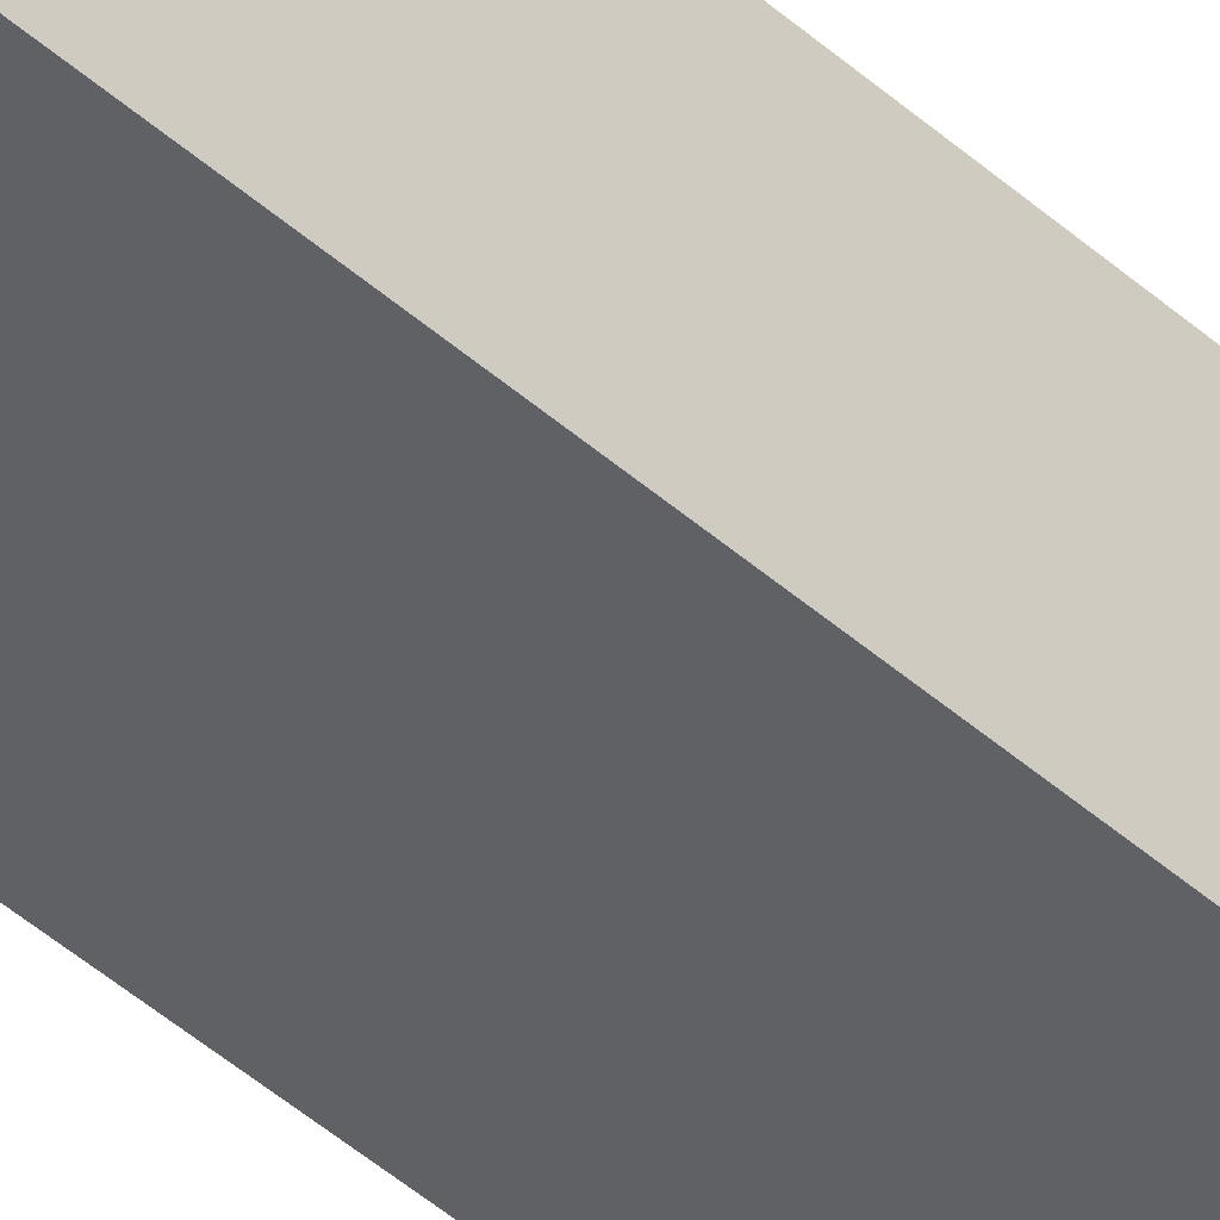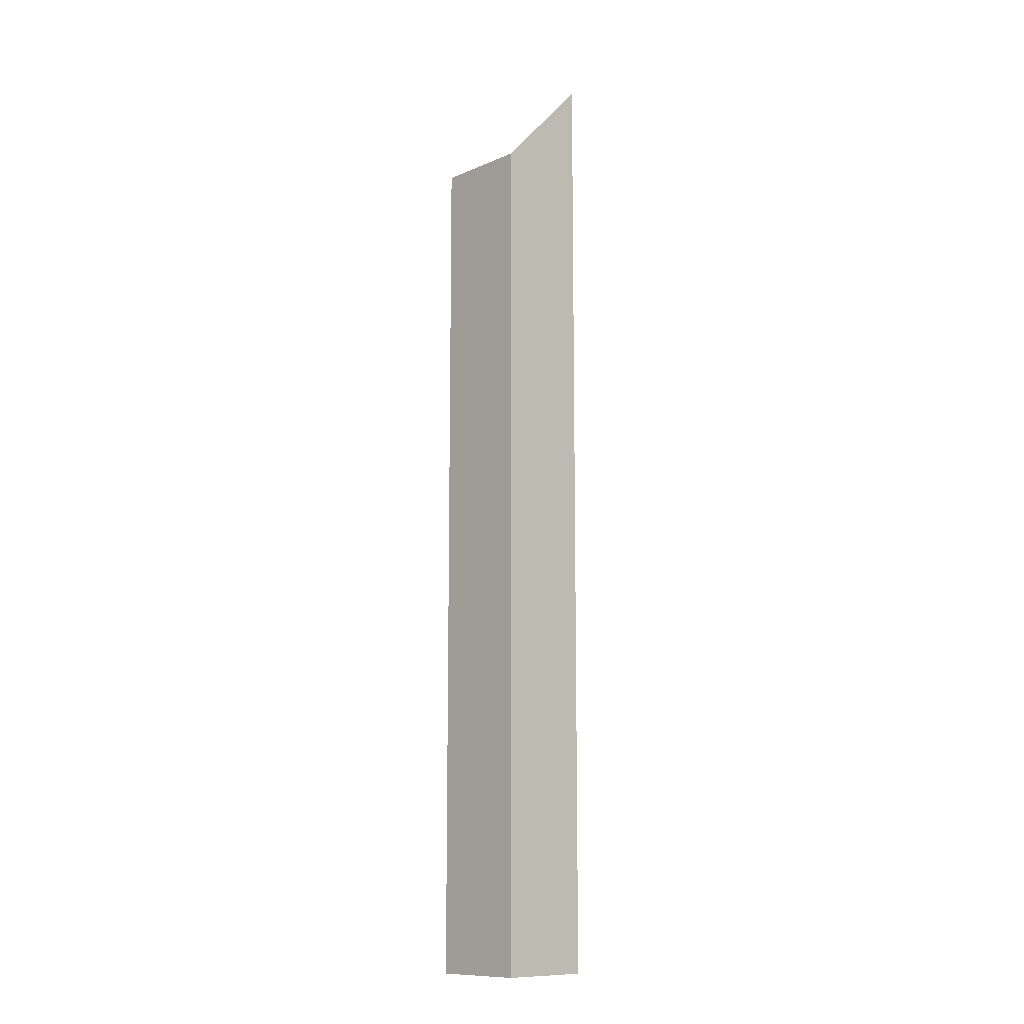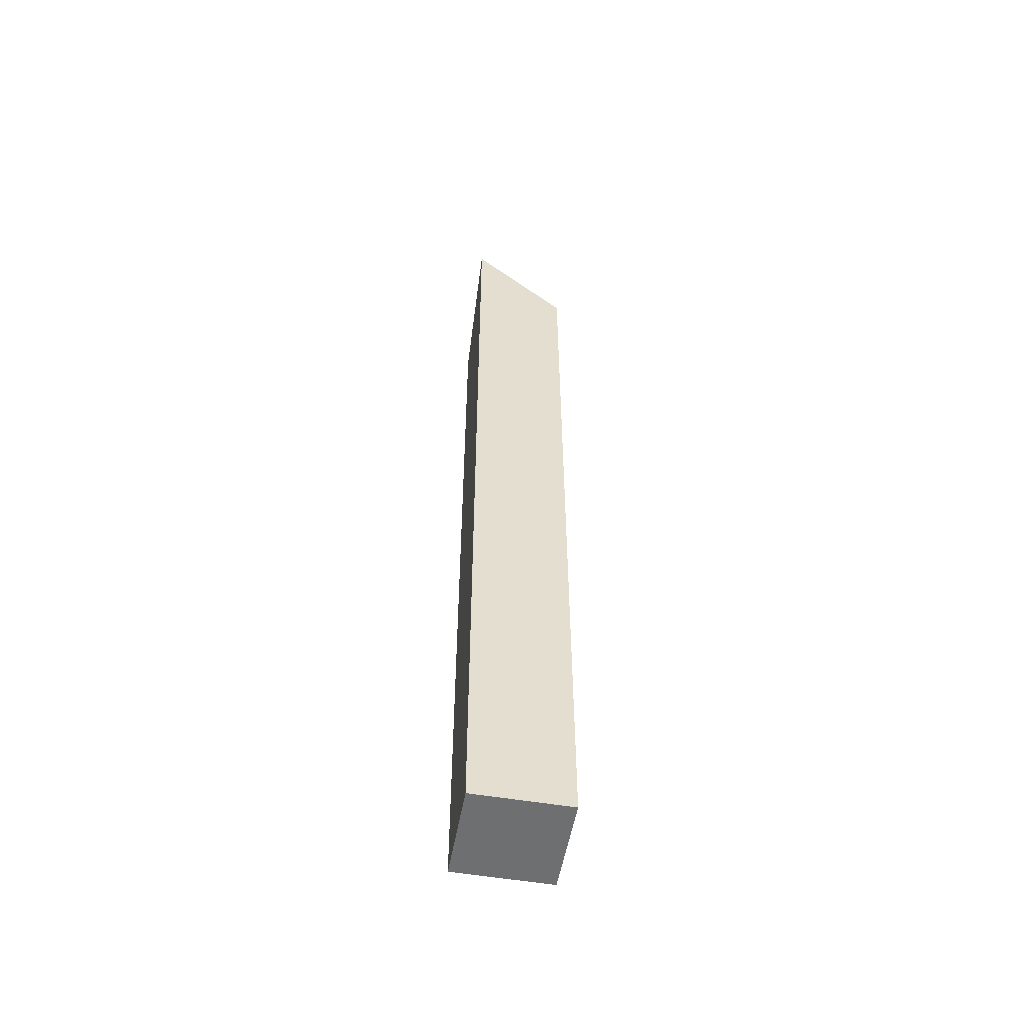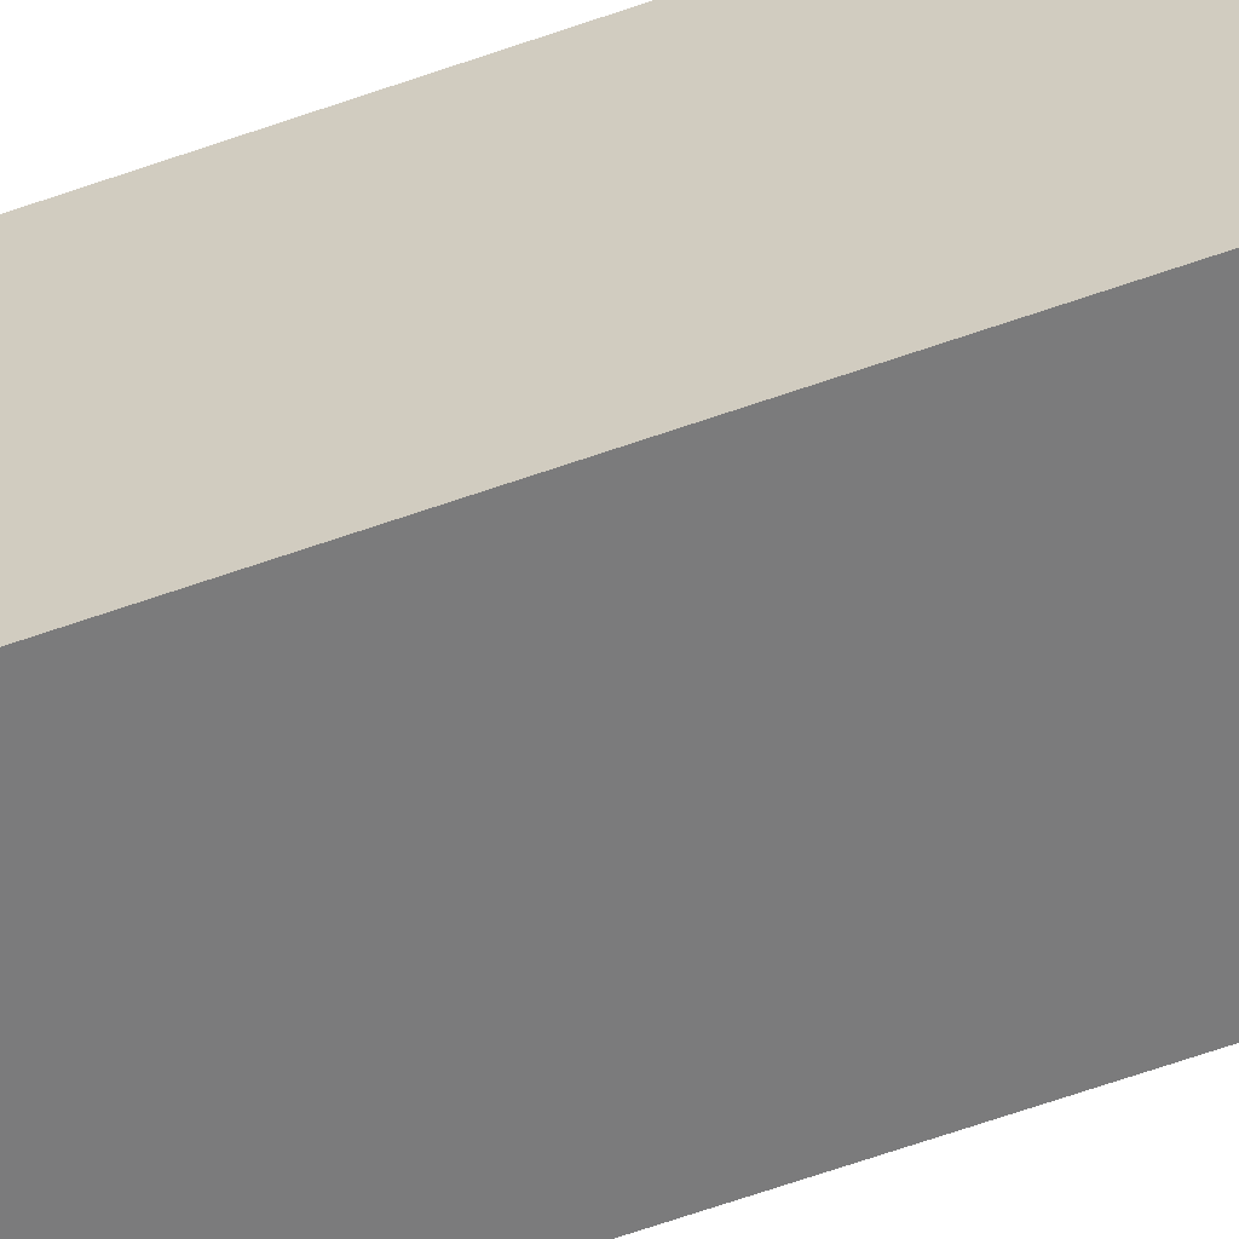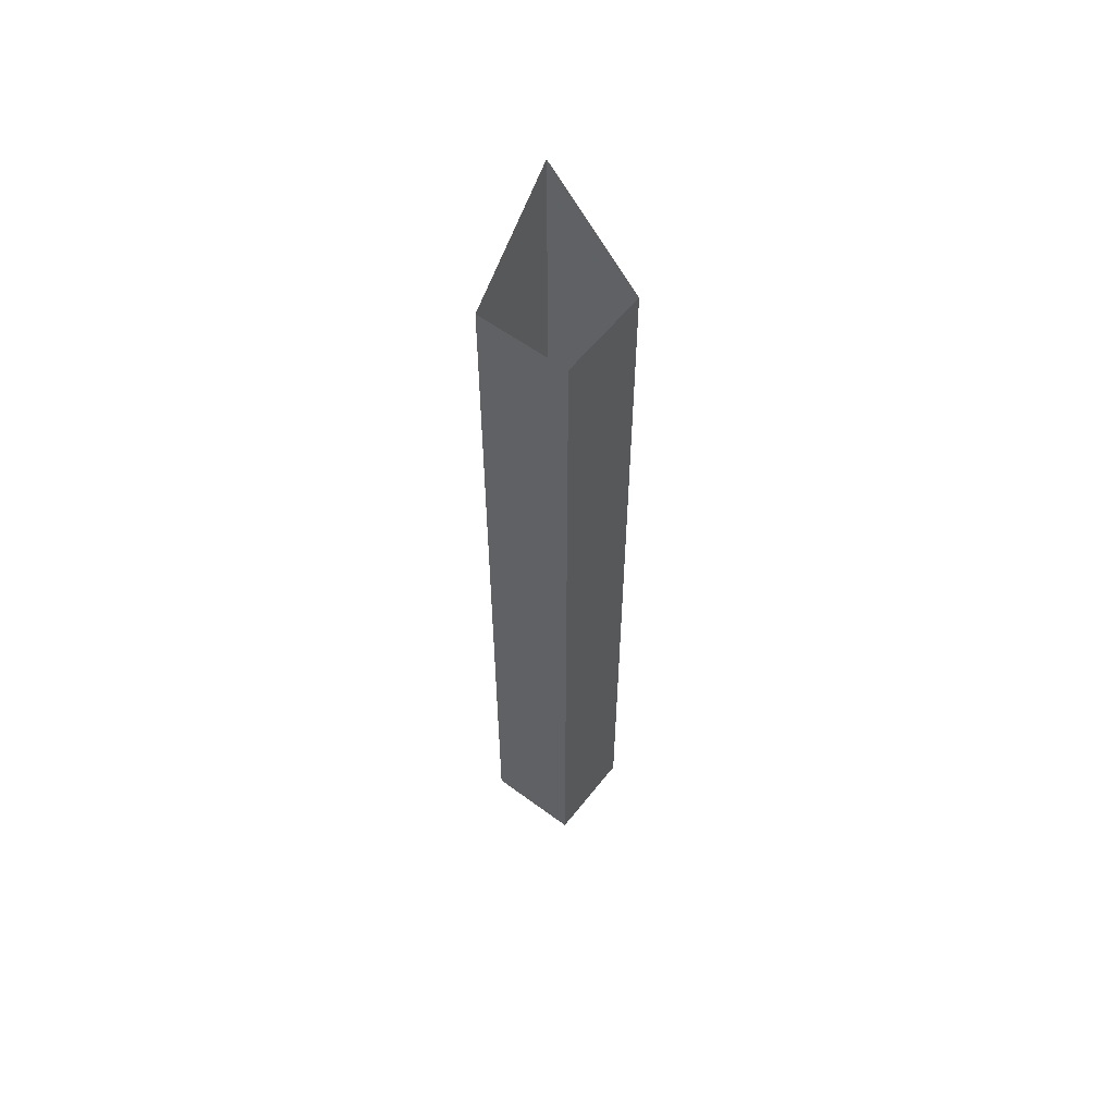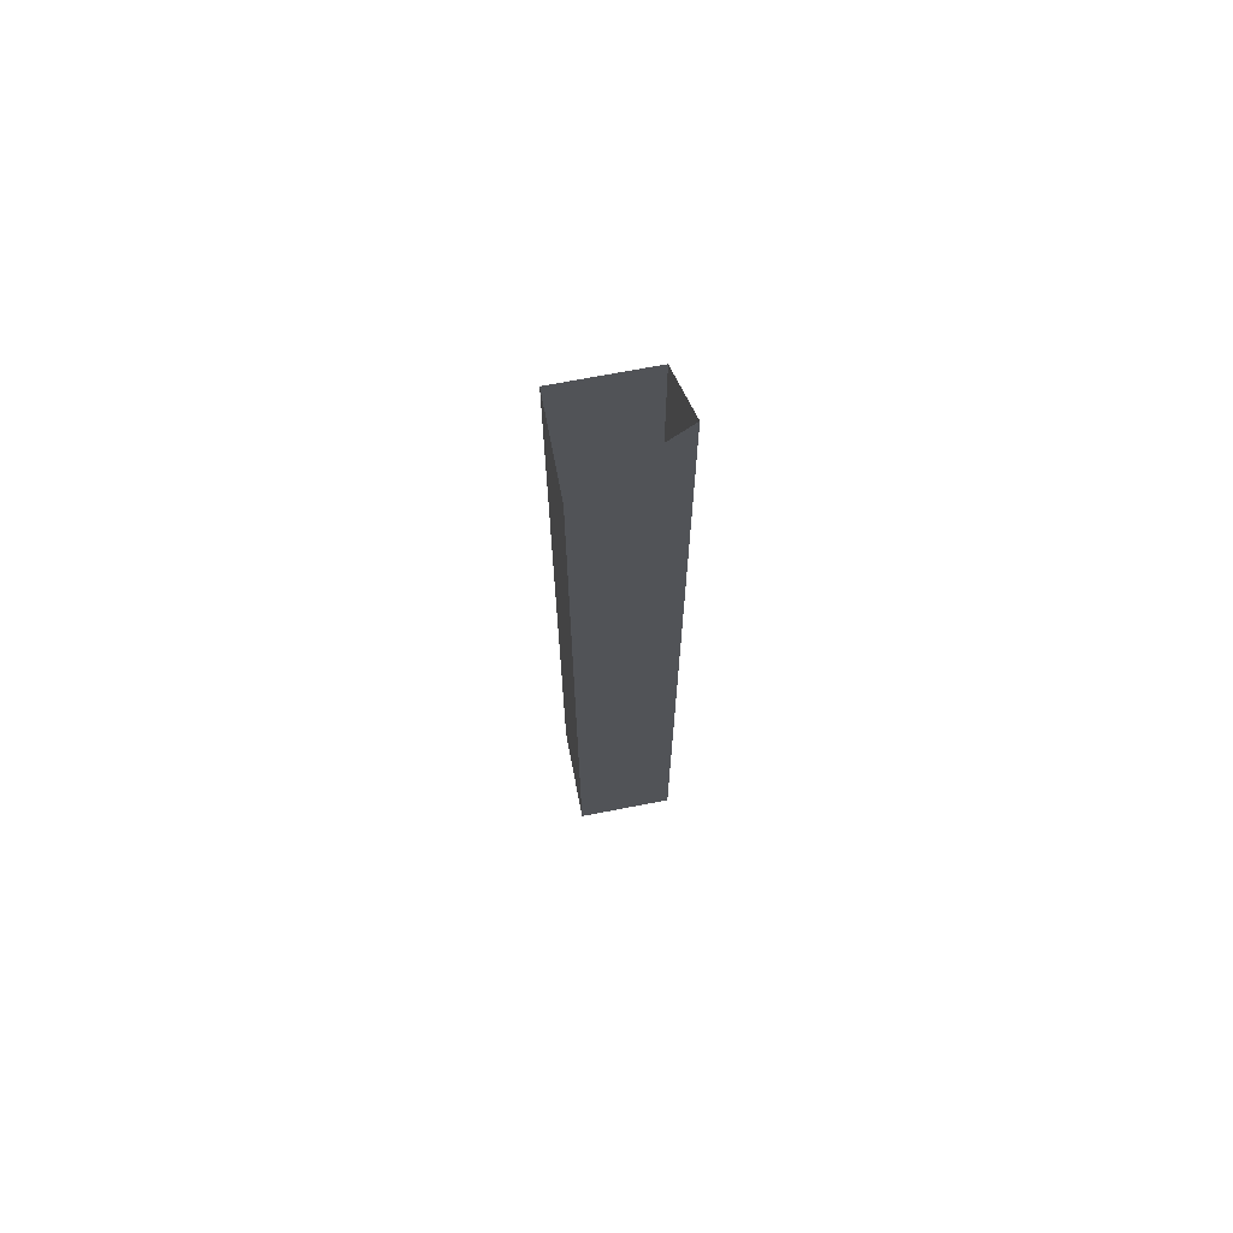
<metadata>
{"format":"obj","ext":"obj","renderer":"f3d","projection":"perspective","resolution":1024,"background":"white","views":[{"elev":-46.6,"azim":45.0,"up":"+Z"},{"elev":-11.3,"azim":46.2,"up":"+Y"},{"elev":-54.5,"azim":169.9,"up":"+Y"},{"elev":-58.5,"azim":110.6,"up":"+Z"},{"elev":57.3,"azim":-52.4,"up":"+Y"},{"elev":69.7,"azim":79.0,"up":"+Y"}]}
</metadata>
<code>
v 0.9189 0.08952 -0.2419
v 0.9189 0.05793 -0.2115
v 0.9189 -0.2159 -0.2419
v 0.9189 -0.2159 -0.2115
v 0.8885 0.05793 -0.2419
v 0.8885 -0.2159 -0.2115
v 0.8885 -0.2159 -0.2419
v 0.8885 0.05793 -0.2115
f 1 2 3
f 3 2 1
f 4 3 2
f 2 3 4
f 3 5 1
f 1 5 3
f 6 3 4
f 4 3 6
f 2 6 4
f 4 6 2
f 5 3 7
f 7 3 5
f 3 6 7
f 7 6 3
f 6 2 8
f 8 2 6
f 6 5 7
f 7 5 6
f 5 6 8
f 8 6 5

</code>
